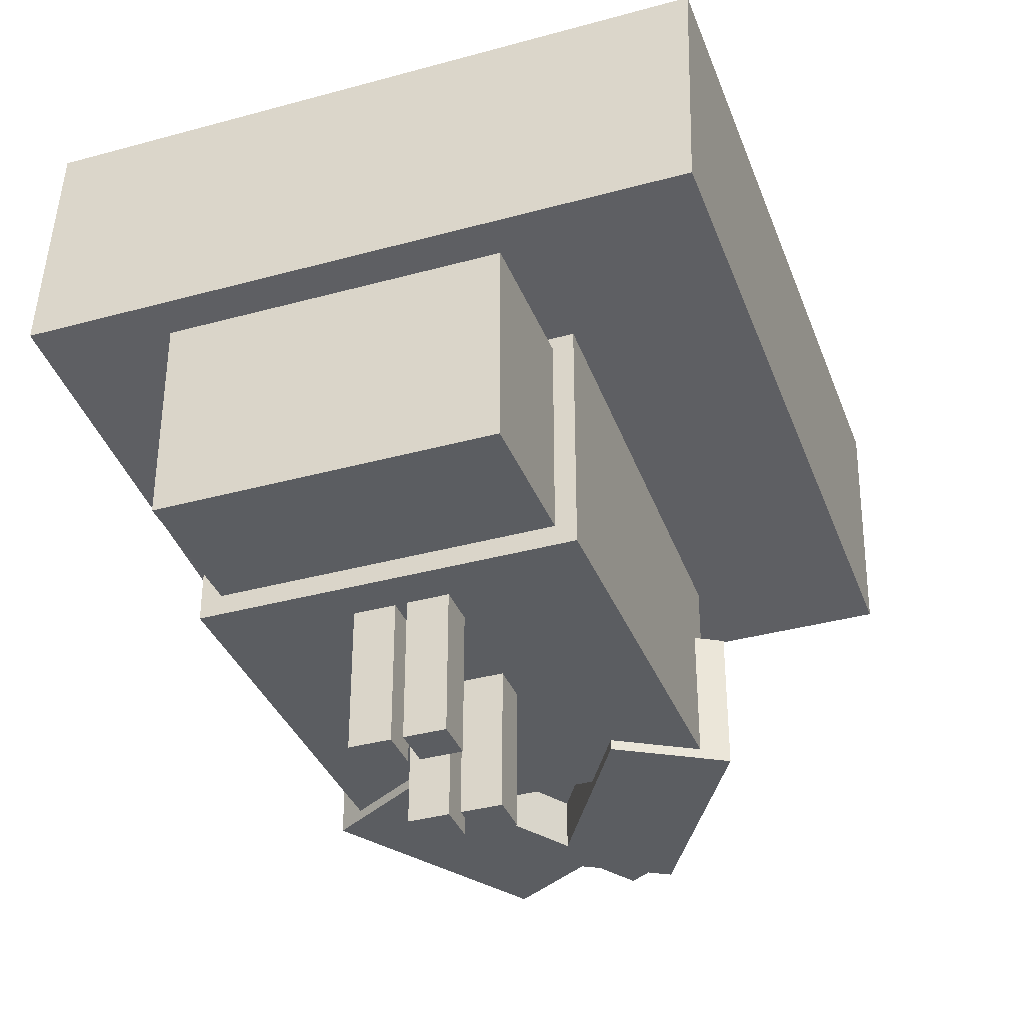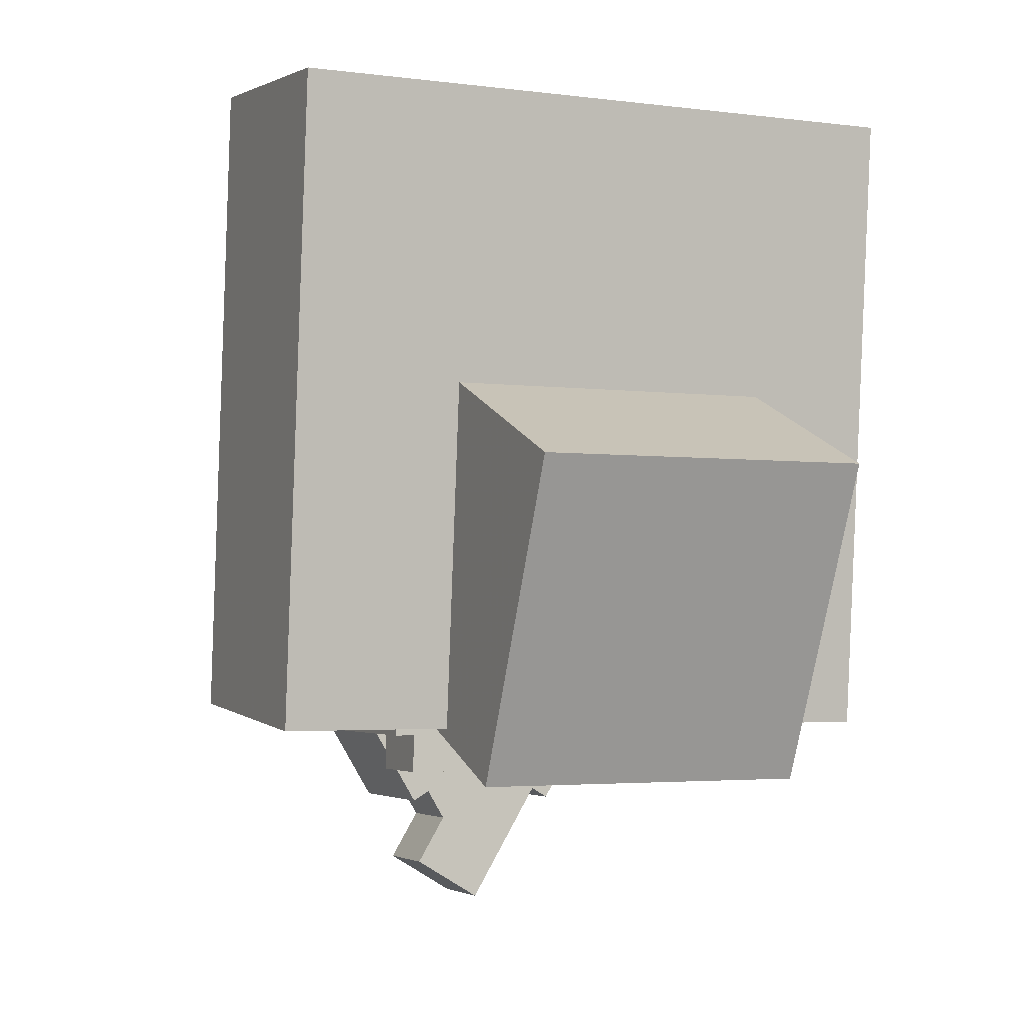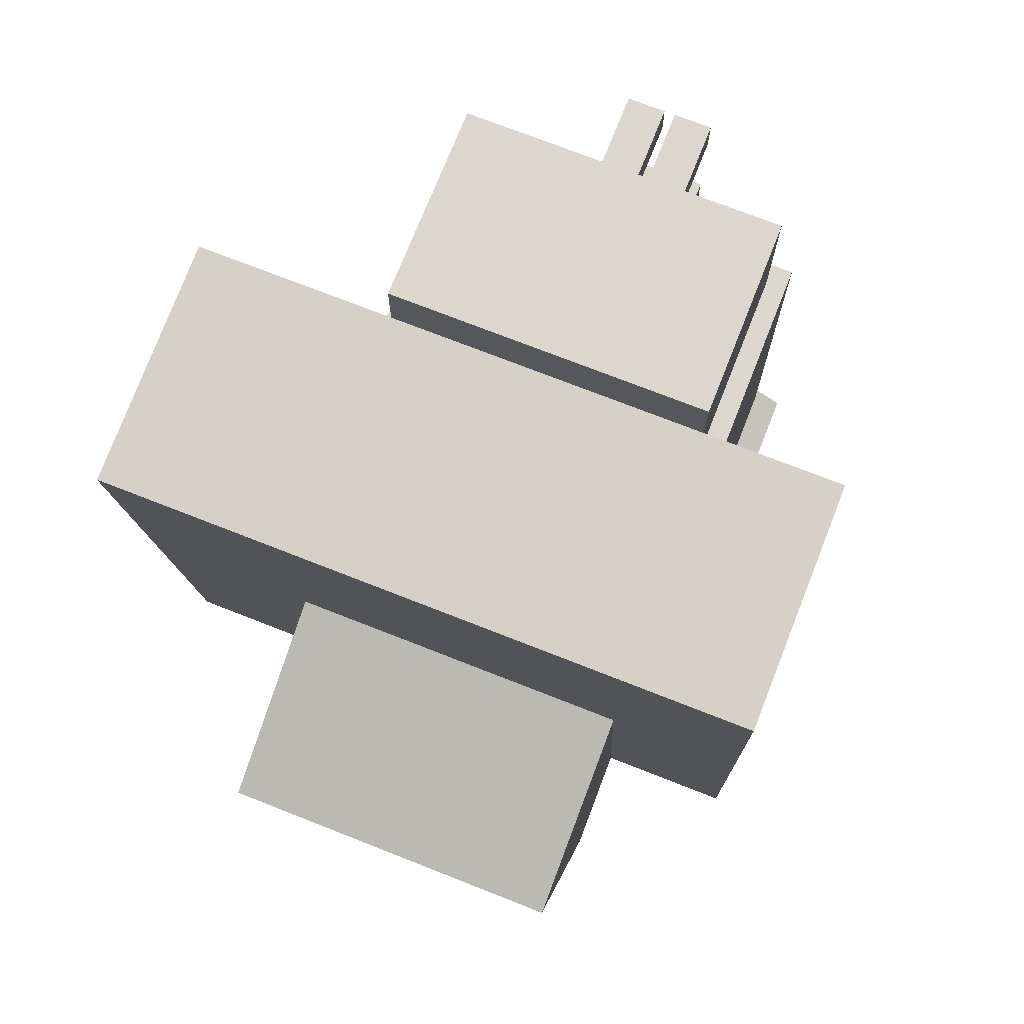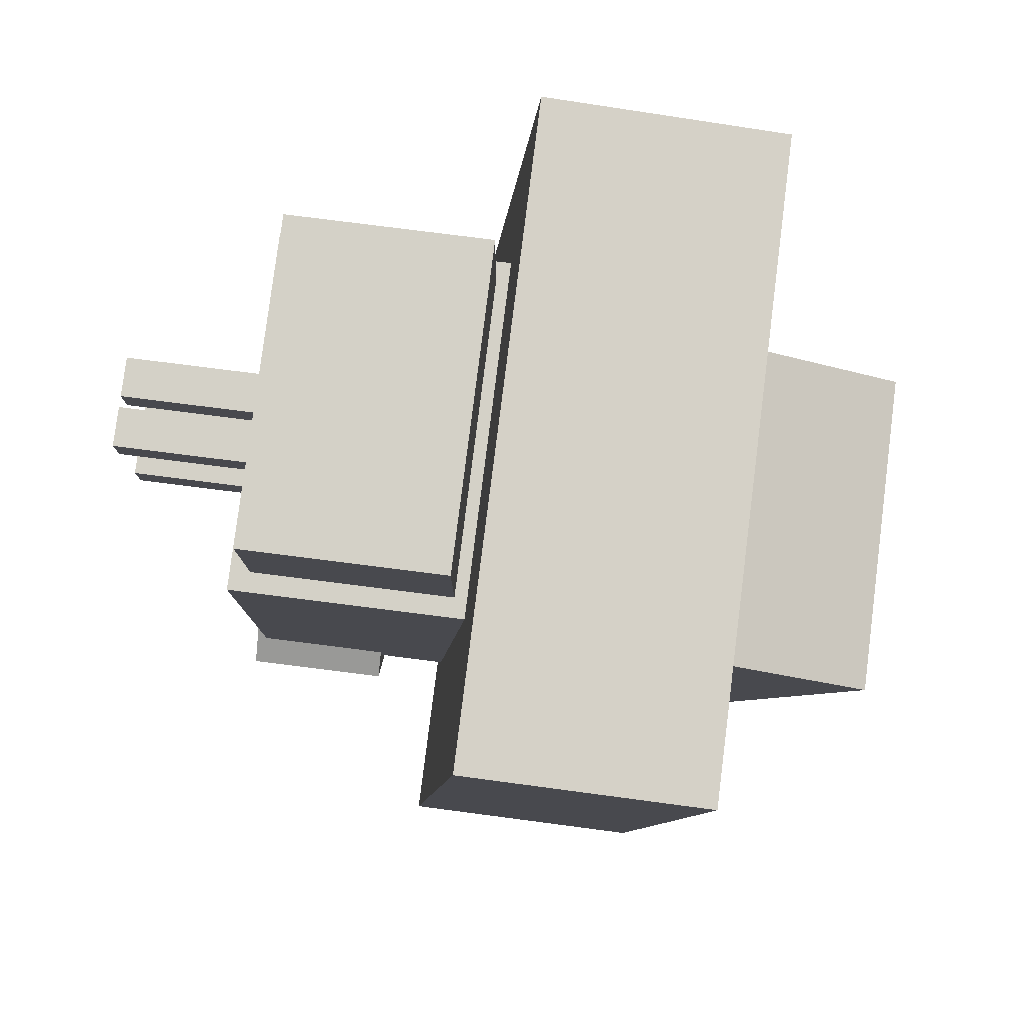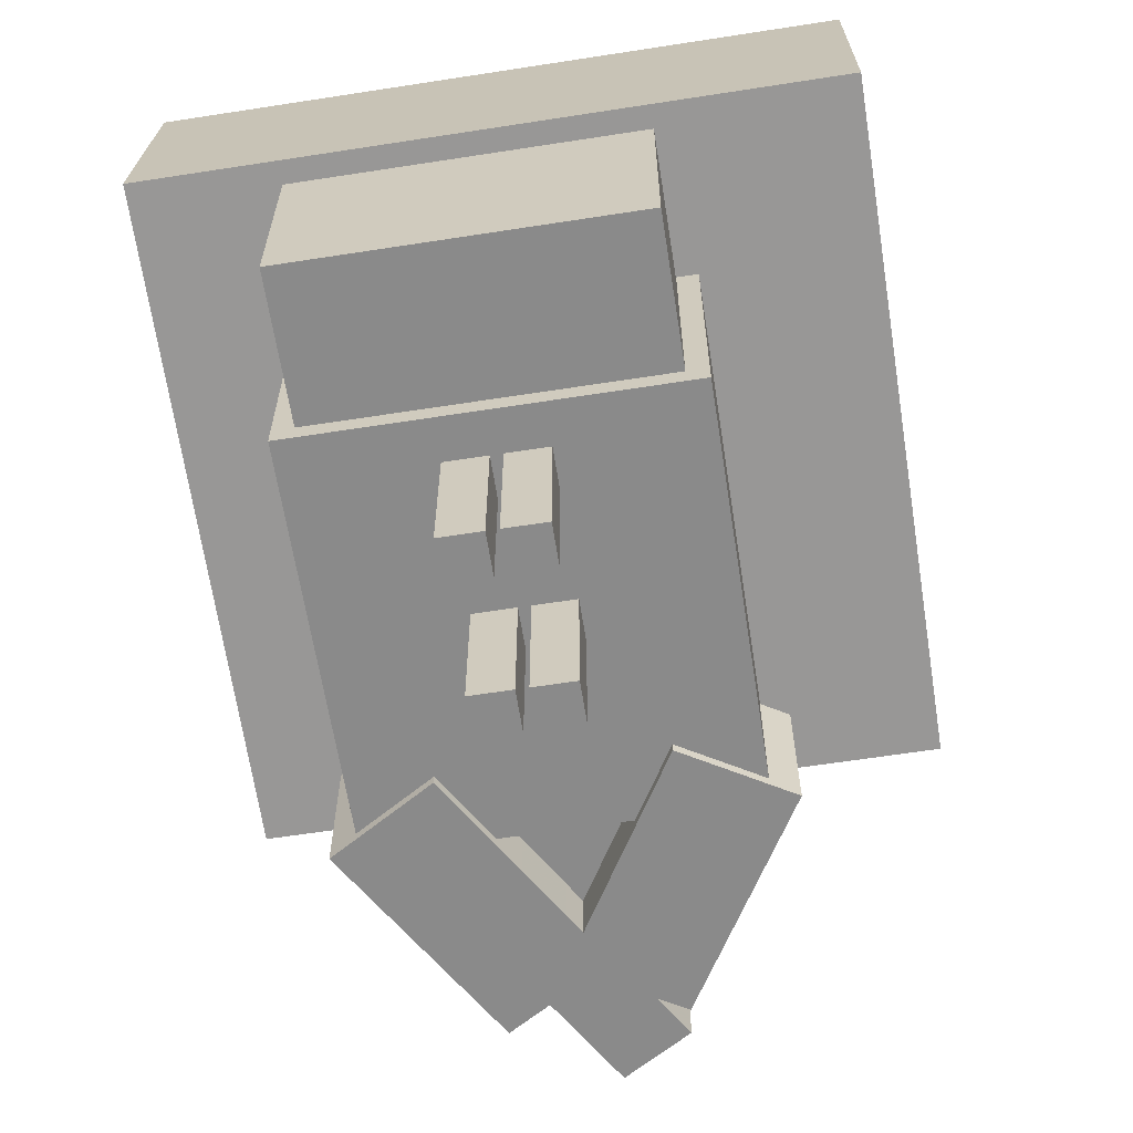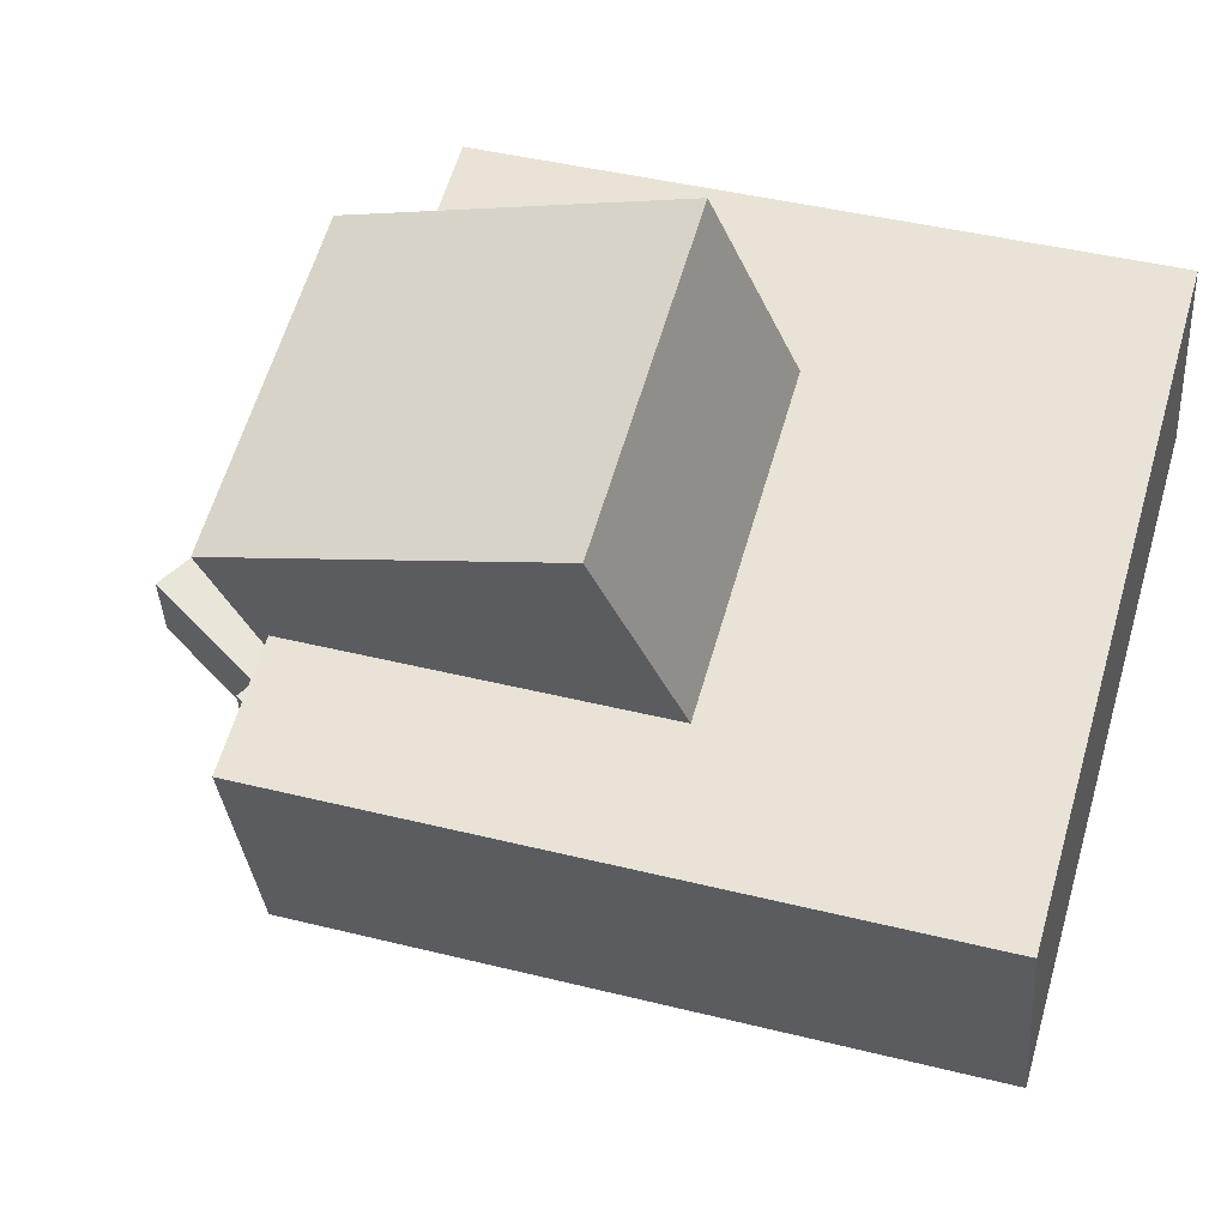
<metadata>
{"format":"obj","ext":"obj","renderer":"f3d","projection":"perspective","resolution":1024,"background":"white","views":[{"elev":-36.0,"azim":19.9,"up":"+Y"},{"elev":-3.1,"azim":155.3,"up":"+Z"},{"elev":73.1,"azim":-158.5,"up":"+Z"},{"elev":79.8,"azim":97.2,"up":"+Z"},{"elev":-63.4,"azim":8.9,"up":"+Y"},{"elev":59.7,"azim":-74.0,"up":"+Y"}]}
</metadata>
<code>
o rfl
v 0.5442 -1.018 -0.0625
v 0.4558 -1.107 -0.0625
v 0.05806 -0.7089 -0.0625
v 0.1464 -0.6206 -0.0625
v 0.4558 -1.107 0.0625
v 0.5442 -1.018 0.0625
v 0.1464 -0.6206 0.0625
v 0.05806 -0.7089 0.0625
f 1 2 3 4
f 5 6 7 8
f 4 3 8 7
f 6 5 2 1
f 6 1 4 7
f 2 5 8 3
o rfll
v 0.1427 -1.562 -0.0625
v 0.01766 -1.562 -0.0625
v 0.01766 -0.6868 -0.0625
v 0.1427 -0.6868 -0.0625
v 0.01766 -1.562 0.0625
v 0.1427 -1.562 0.0625
v 0.1427 -0.6868 0.0625
v 0.01766 -0.6868 0.0625
f 9 10 11 12
f 13 14 15 16
f 12 11 16 15
f 14 13 10 9
f 14 9 12 15
f 10 13 16 11
o lrl
v -0.4558 -1.107 0.375
v -0.5442 -1.018 0.375
v -0.1464 -0.6206 0.375
v -0.05806 -0.7089 0.375
v -0.5442 -1.018 0.5
v -0.4558 -1.107 0.5
v -0.05806 -0.7089 0.5
v -0.1464 -0.6206 0.5
f 17 18 19 20
f 21 22 23 24
f 20 19 24 23
f 22 21 18 17
f 22 17 20 23
f 18 21 24 19
o lrll
v -0.01766 -1.562 0.375
v -0.1427 -1.562 0.375
v -0.1427 -0.6868 0.375
v -0.01766 -0.6868 0.375
v -0.1427 -1.562 0.5
v -0.01766 -1.562 0.5
v -0.01766 -0.6868 0.5
v -0.1427 -0.6868 0.5
f 25 26 27 28
f 29 30 31 32
f 28 27 32 31
f 30 29 26 25
f 30 25 28 31
f 26 29 32 27
o Mushroombase1
v 0.5312 -0.35 -0.7514
v -0.5312 -0.35 -0.7514
v -0.5312 0.513 -1.118
v 0.5312 0.513 -1.118
v -0.5312 0.06518 0.2266
v 0.5312 0.06518 0.2266
v 0.5312 0.9282 -0.1397
v -0.5312 0.9282 -0.1397
f 33 34 35 36
f 37 38 39 40
f 36 35 40 39
f 38 37 34 33
f 38 33 36 39
f 34 37 40 35
o Right_upper_claw
v 0.2566 -1.156 -1.241
v -0.06485 -1.156 -1.048
v -0.06485 -0.7188 -1.048
v 0.2566 -0.7188 -1.241
v 0.3214 -1.156 -0.4053
v 0.6429 -1.156 -0.5984
v 0.6429 -0.7188 -0.5984
v 0.3214 -0.7188 -0.4053
f 41 42 43 44
f 45 46 47 48
f 44 43 48 47
f 46 45 42 41
f 46 41 44 47
f 42 45 48 43
o RIght_claw_tip
v 0.07425 -0.9688 -1.423
v -0.14 -0.9688 -1.295
v -0.14 -0.7188 -1.295
v 0.07425 -0.7188 -1.423
v 0.1175 -0.9688 -0.8661
v 0.3318 -0.9688 -0.9948
v 0.3318 -0.7188 -0.9948
v 0.1175 -0.7188 -0.8661
f 49 50 51 52
f 53 54 55 56
f 52 51 56 55
f 54 53 50 49
f 54 49 52 55
f 50 53 56 51
o lfl
v -0.4558 -1.107 -0.0625
v -0.5442 -1.018 -0.0625
v -0.1464 -0.6206 -0.0625
v -0.05806 -0.7089 -0.0625
v -0.5442 -1.018 0.0625
v -0.4558 -1.107 0.0625
v -0.05806 -0.7089 0.0625
v -0.1464 -0.6206 0.0625
f 57 58 59 60
f 61 62 63 64
f 60 59 64 63
f 62 61 58 57
f 62 57 60 63
f 58 61 64 59
o lfll
v -0.01766 -1.562 -0.0625
v -0.1427 -1.562 -0.0625
v -0.1427 -0.6868 -0.0625
v -0.01766 -0.6868 -0.0625
v -0.1427 -1.562 0.0625
v -0.01766 -1.562 0.0625
v -0.01766 -0.6868 0.0625
v -0.1427 -0.6868 0.0625
f 65 66 67 68
f 69 70 71 72
f 68 67 72 71
f 70 69 66 65
f 70 65 68 71
f 66 69 72 67
o Left_upper_claw
v 0.06485 -1.156 -1.048
v -0.2566 -1.156 -1.241
v -0.2566 -0.7188 -1.241
v 0.06485 -0.7188 -1.048
v -0.6429 -1.156 -0.5984
v -0.3214 -1.156 -0.4053
v -0.3214 -0.7188 -0.4053
v -0.6429 -0.7188 -0.5984
f 73 74 75 76
f 77 78 79 80
f 76 75 80 79
f 78 77 74 73
f 78 73 76 79
f 74 77 80 75
o Left_claw_tip
v 0.2366 -0.9688 -1.455
v 0.02232 -0.9688 -1.584
v 0.02232 -0.7188 -1.584
v 0.2366 -0.7188 -1.455
v -0.2352 -0.9688 -1.156
v -0.02091 -0.9688 -1.027
v -0.02091 -0.7188 -1.027
v -0.2352 -0.7188 -1.156
f 81 82 83 84
f 85 86 87 88
f 84 83 88 87
f 86 85 82 81
f 86 81 84 87
f 82 85 88 83
o rrl
v 0.5442 -1.018 0.375
v 0.4558 -1.107 0.375
v 0.05806 -0.7089 0.375
v 0.1464 -0.6206 0.375
v 0.4558 -1.107 0.5
v 0.5442 -1.018 0.5
v 0.1464 -0.6206 0.5
v 0.05806 -0.7089 0.5
f 89 90 91 92
f 93 94 95 96
f 92 91 96 95
f 94 93 90 89
f 94 89 92 95
f 90 93 96 91
o rrll
v 0.1427 -1.562 0.375
v 0.01766 -1.562 0.375
v 0.01766 -0.6868 0.375
v 0.1427 -0.6868 0.375
v 0.01766 -1.562 0.5
v 0.1427 -1.562 0.5
v 0.1427 -0.6868 0.5
v 0.01766 -0.6868 0.5
f 97 98 99 100
f 101 102 103 104
f 100 99 104 103
f 102 101 98 97
f 102 97 100 103
f 98 101 104 99
o Mushroombase
v 1.062 -0.5308 -0.8873
v -0.9375 -0.5308 -0.8873
v -0.9375 0.2163 -0.9527
v 1.062 0.2163 -0.9527
v -0.9375 -0.3565 1.105
v 1.062 -0.3565 1.105
v 1.062 0.3906 1.04
v -0.9375 0.3906 1.04
f 105 106 107 108
f 109 110 111 112
f 108 107 112 111
f 110 109 106 105
f 110 105 108 111
f 106 109 112 107
o Body
v 0.5625 -1.125 -0.625
v -0.5625 -1.125 -0.625
v -0.5625 -0.375 -0.625
v 0.5625 -0.375 -0.625
v -0.5625 -1.125 0.625
v 0.5625 -1.125 0.625
v 0.5625 -0.375 0.625
v -0.5625 -0.375 0.625
f 113 114 115 116
f 117 118 119 120
f 116 115 120 119
f 118 117 114 113
f 118 113 116 119
f 114 117 120 115
o Head
v 0.4375 -1 -1
v -0.4375 -1 -1
v -0.4375 -0.4375 -1
v 0.4375 -0.4375 -1
v -0.4375 -1 -0.5625
v 0.4375 -1 -0.5625
v 0.4375 -0.4375 -0.5625
v -0.4375 -0.4375 -0.5625
f 121 122 123 124
f 125 126 127 128
f 124 123 128 127
f 126 125 122 121
f 126 121 124 127
f 122 125 128 123
o Left_eye
v -0.125 -0.6875 -1.125
v -0.375 -0.6875 -1.125
v -0.375 -0.4375 -1.125
v -0.125 -0.4375 -1.125
v -0.375 -0.6875 -0.9375
v -0.125 -0.6875 -0.9375
v -0.125 -0.4375 -0.9375
v -0.375 -0.4375 -0.9375
f 129 130 131 132
f 133 134 135 136
f 132 131 136 135
f 134 133 130 129
f 134 129 132 135
f 130 133 136 131
o Right_eye
v 0.375 -0.6875 -1.125
v 0.125 -0.6875 -1.125
v 0.125 -0.4375 -1.125
v 0.375 -0.4375 -1.125
v 0.125 -0.6875 -0.9375
v 0.375 -0.6875 -0.9375
v 0.375 -0.4375 -0.9375
v 0.125 -0.4375 -0.9375
f 137 138 139 140
f 141 142 143 144
f 140 139 144 143
f 142 141 138 137
f 142 137 140 143
f 138 141 144 139
o Rear
v 0.5 -1.062 0.5
v -0.5 -1.062 0.5
v -0.5 -0.4375 0.5
v 0.5 -0.4375 0.5
v -0.5 -1.062 1.062
v 0.5 -1.062 1.062
v 0.5 -0.4375 1.062
v -0.5 -0.4375 1.062
f 145 146 147 148
f 149 150 151 152
f 148 147 152 151
f 150 149 146 145
f 150 145 148 151
f 146 149 152 147

</code>
